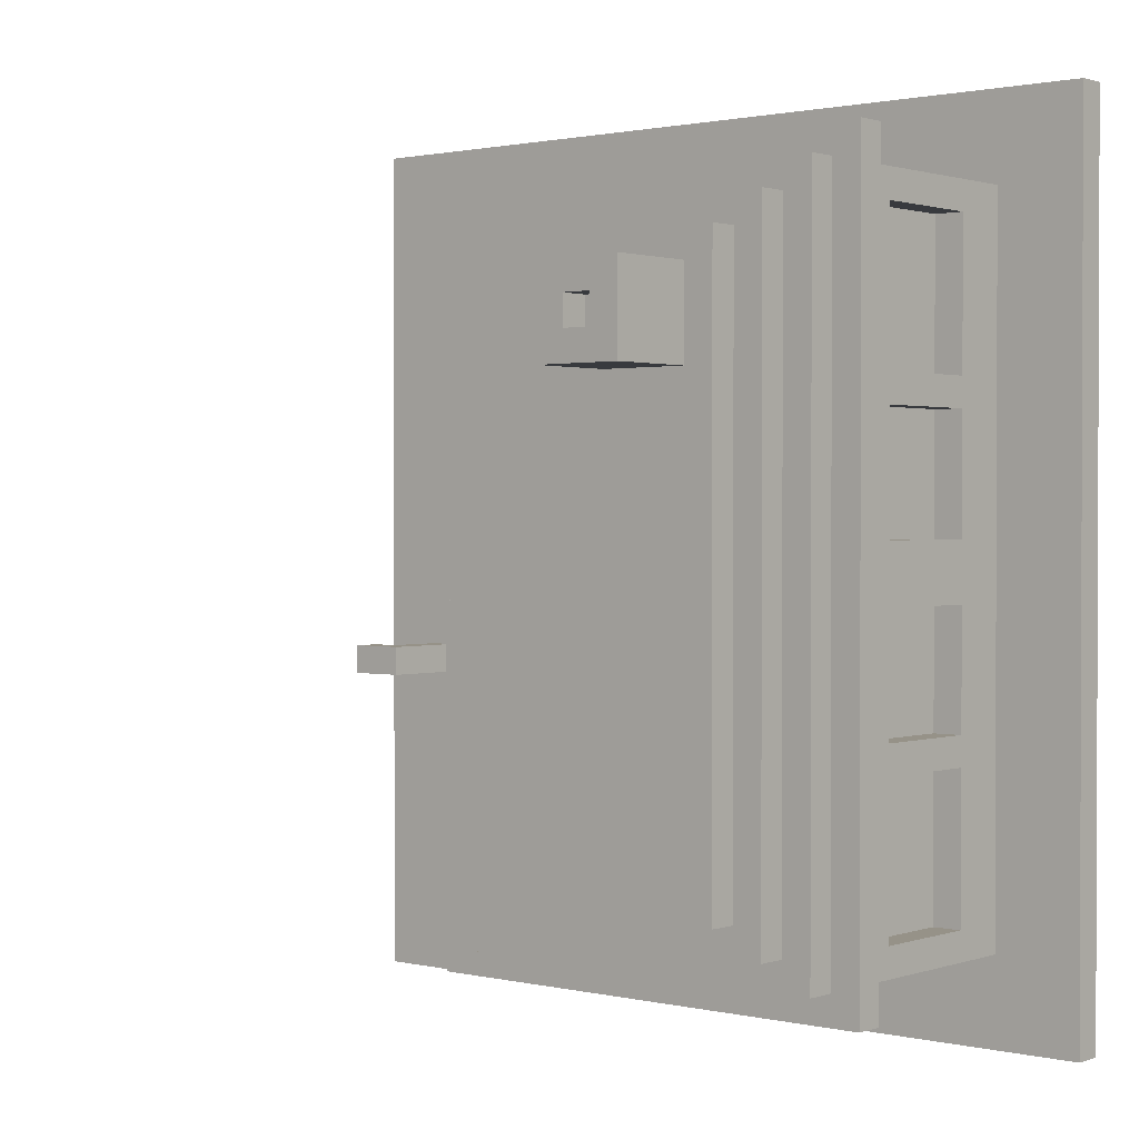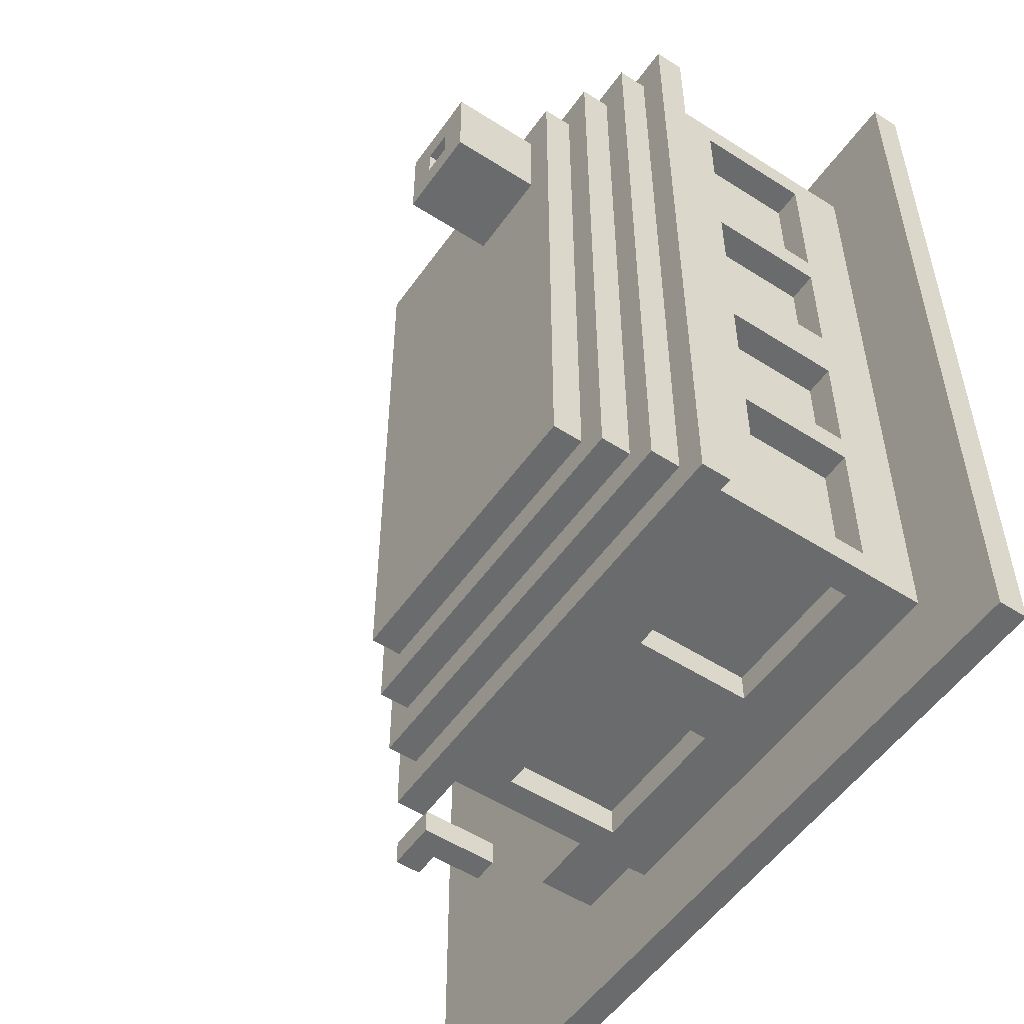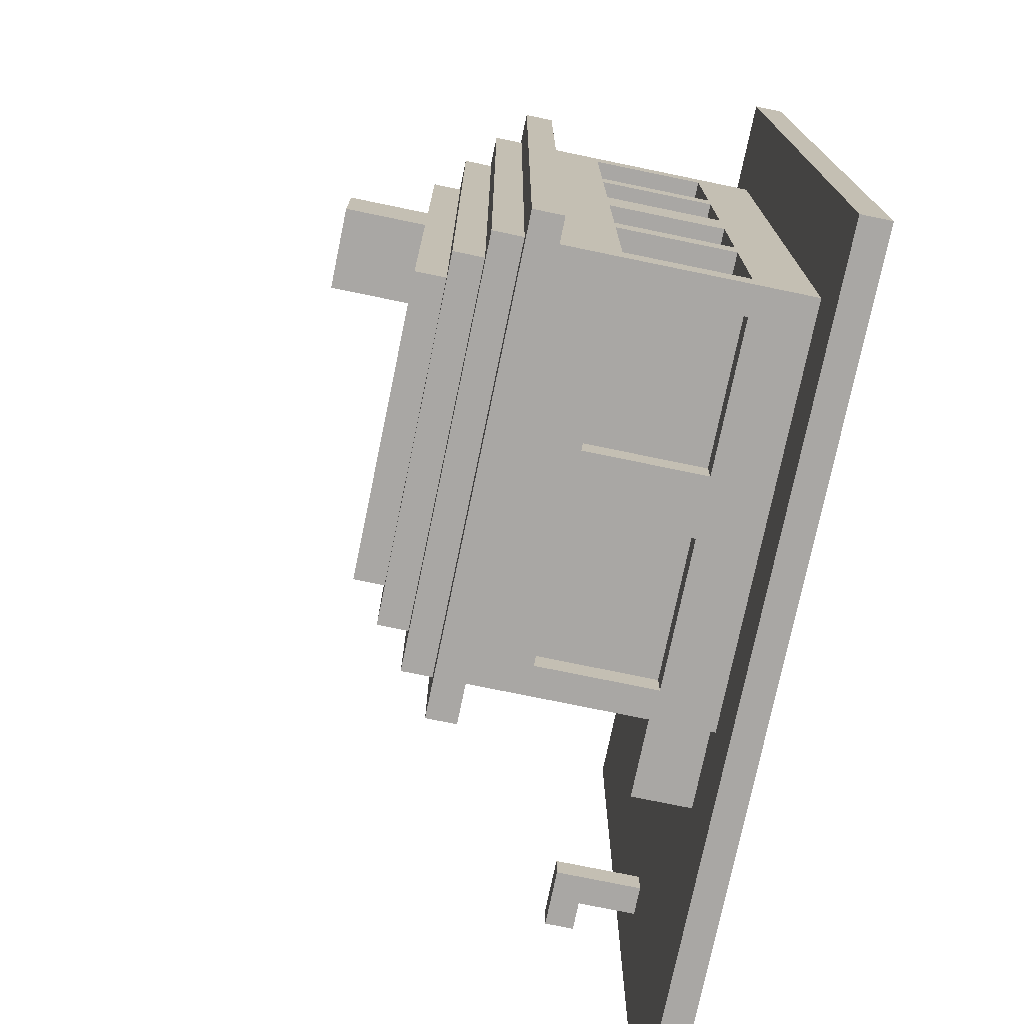
<metadata>
{"format":"obj","ext":"obj","renderer":"f3d","projection":"perspective","resolution":1024,"background":"white","views":[{"elev":1.2,"azim":-139.8,"up":"+Z"},{"elev":-53.2,"azim":-124.4,"up":"+Z"},{"elev":-74.8,"azim":-101.7,"up":"+Z"}]}
</metadata>
<code>
v -14.5 0 15
v -14.5 0 -15
v -14.5 1 15
v -14.5 1 -15
v -12.5 9 13
v -12.5 9 -13
v -12.5 10 13
v -12.5 10 -13
v -11.5 1 12
v -11.5 1 -12
v -11.5 3 11
v -11.5 3 6
v -11.5 3 5
v -11.5 3 1
v -11.5 3 -1
v -11.5 3 -5
v -11.5 3 -6
v -11.5 3 -11
v -11.5 7 11
v -11.5 7 6
v -11.5 7 5
v -11.5 7 1
v -11.5 7 -1
v -11.5 7 -5
v -11.5 7 -6
v -11.5 7 -11
v -11.5 9 12
v -11.5 9 -12
v -11.5 10 12
v -11.5 10 -12
v -11.5 11 12
v -11.5 11 -12
v -10.5 3 11
v -10.5 3 6
v -10.5 3 5
v -10.5 3 1
v -10.5 3 -1
v -10.5 3 -5
v -10.5 3 -6
v -10.5 3 -11
v -10.5 7 11
v -10.5 7 6
v -10.5 7 5
v -10.5 7 1
v -10.5 7 -1
v -10.5 7 -5
v -10.5 7 -6
v -10.5 7 -11
v -10.5 11 11
v -10.5 11 -11
v -10.5 12 11
v -10.5 12 -11
v -9.5 12 10
v -9.5 12 -10
v -9.5 13 10
v -9.5 13 -10
v -8.5 13 9
v -8.5 13 6
v -8.5 16 9
v -8.5 16 6
v -6.5 15 8
v -6.5 15 7
v -6.5 16 8
v -6.5 16 7
v -5.5 3 12
v -5.5 3 11
v -5.5 3 -11
v -5.5 3 -12
v -5.5 7 12
v -5.5 7 11
v -5.5 7 -11
v -5.5 7 -12
v 1.5 3 12
v 1.5 3 11
v 1.5 3 -11
v 1.5 3 -12
v 1.5 7 12
v 1.5 7 11
v 1.5 7 -11
v 1.5 7 -12
v 3.5 0 -2
v 3.5 0 -4
v 3.5 1 -2
v 3.5 1 -4
v 11.5 1 -3
v 11.5 1 -4
v 11.5 3 -3
v 11.5 3 -4
v 11.5 4 -3
v 11.5 4 -4
v -10.5 3 12
v -10.5 3 11
v -10.5 3 -11
v -10.5 3 -12
v -10.5 7 12
v -10.5 7 11
v -10.5 7 -11
v -10.5 7 -12
v -7.5 15 8
v -7.5 15 7
v -7.5 16 8
v -7.5 16 7
v -5.5 13 9
v -5.5 13 6
v -5.5 16 9
v -5.5 16 6
v -3.5 3 12
v -3.5 3 11
v -3.5 3 -11
v -3.5 3 -12
v -3.5 7 12
v -3.5 7 11
v -3.5 7 -11
v -3.5 7 -12
v 0.5 12 10
v 0.5 12 -10
v 0.5 13 10
v 0.5 13 -10
v 1.5 2 2
v 1.5 2 -2
v 1.5 3 10
v 1.5 3 5
v 1.5 3 -5
v 1.5 3 -10
v 1.5 7 10
v 1.5 7 5
v 1.5 7 2
v 1.5 7 -2
v 1.5 7 -5
v 1.5 7 -10
v 1.5 11 11
v 1.5 11 -11
v 1.5 12 11
v 1.5 12 -11
v 2.5 0 -2
v 2.5 0 -4
v 2.5 1 12
v 2.5 1 11
v 2.5 1 4
v 2.5 1 2
v 2.5 1 -2
v 2.5 1 -4
v 2.5 1 -11
v 2.5 1 -12
v 2.5 2 2
v 2.5 2 -2
v 2.5 3 11
v 2.5 3 10
v 2.5 3 5
v 2.5 3 4
v 2.5 3 -4
v 2.5 3 -5
v 2.5 3 -10
v 2.5 3 -11
v 2.5 7 10
v 2.5 7 5
v 2.5 7 2
v 2.5 7 -2
v 2.5 7 -5
v 2.5 7 -10
v 2.5 9 12
v 2.5 9 -12
v 2.5 10 12
v 2.5 10 -12
v 2.5 11 12
v 2.5 11 -12
v 3.5 9 13
v 3.5 9 -13
v 3.5 10 13
v 3.5 10 -13
v 4.5 1 2
v 4.5 1 -2
v 4.5 2 2
v 4.5 2 -2
v 5.5 1 11
v 5.5 1 4
v 5.5 1 -4
v 5.5 1 -11
v 5.5 3 11
v 5.5 3 4
v 5.5 3 -4
v 5.5 3 -11
v 12.5 1 -3
v 12.5 1 -4
v 12.5 3 -3
v 12.5 3 -4
v 13.5 3 -3
v 13.5 3 -4
v 13.5 4 -3
v 13.5 4 -4
v 14.5 0 15
v 14.5 0 -15
v 14.5 1 15
v 14.5 1 -15
v -14.5 0 15
v -14.5 1 15
v 14.5 0 15
v 14.5 1 15
v -12.5 9 13
v -12.5 10 13
v 3.5 9 13
v 3.5 10 13
v -11.5 1 12
v -11.5 9 12
v -11.5 10 12
v -11.5 11 12
v -10.5 3 12
v -10.5 7 12
v -5.5 3 12
v -5.5 7 12
v -3.5 3 12
v -3.5 7 12
v 1.5 3 12
v 1.5 7 12
v 2.5 1 12
v 2.5 9 12
v 2.5 10 12
v 2.5 11 12
v -10.5 3 11
v -10.5 7 11
v -10.5 11 11
v -10.5 12 11
v -5.5 3 11
v -5.5 7 11
v -3.5 3 11
v -3.5 7 11
v 1.5 3 11
v 1.5 7 11
v 1.5 11 11
v 1.5 12 11
v 2.5 1 11
v 2.5 3 11
v 5.5 1 11
v 5.5 3 11
v -9.5 12 10
v -9.5 13 10
v 0.5 12 10
v 0.5 13 10
v -8.5 13 9
v -8.5 16 9
v -5.5 13 9
v -5.5 16 9
v -7.5 15 7
v -7.5 16 7
v -6.5 15 7
v -6.5 16 7
v -11.5 3 6
v -11.5 7 6
v -10.5 3 6
v -10.5 7 6
v 1.5 3 5
v 1.5 7 5
v 2.5 3 5
v 2.5 7 5
v 2.5 1 2
v 2.5 2 2
v 4.5 1 2
v 4.5 2 2
v -11.5 3 1
v -11.5 7 1
v -10.5 3 1
v -10.5 7 1
v 1.5 2 -2
v 1.5 7 -2
v 2.5 2 -2
v 2.5 7 -2
v 11.5 1 -3
v 11.5 3 -3
v 11.5 4 -3
v 12.5 1 -3
v 12.5 3 -3
v 13.5 3 -3
v 13.5 4 -3
v 2.5 0 -4
v 2.5 1 -4
v 2.5 3 -4
v 3.5 0 -4
v 3.5 1 -4
v 5.5 1 -4
v 5.5 3 -4
v -11.5 3 -5
v -11.5 7 -5
v -10.5 3 -5
v -10.5 7 -5
v 1.5 3 -10
v 1.5 7 -10
v 2.5 3 -10
v 2.5 7 -10
v -11.5 3 -11
v -11.5 7 -11
v -10.5 3 -11
v -10.5 7 -11
v -11.5 3 11
v -11.5 7 11
v -10.5 3 11
v -10.5 7 11
v 1.5 3 10
v 1.5 7 10
v 2.5 3 10
v 2.5 7 10
v -7.5 15 8
v -7.5 16 8
v -6.5 15 8
v -6.5 16 8
v -8.5 13 6
v -8.5 16 6
v -5.5 13 6
v -5.5 16 6
v -11.5 3 5
v -11.5 7 5
v -10.5 3 5
v -10.5 7 5
v 2.5 1 4
v 2.5 3 4
v 5.5 1 4
v 5.5 3 4
v 1.5 2 2
v 1.5 7 2
v 2.5 2 2
v 2.5 7 2
v -11.5 3 -1
v -11.5 7 -1
v -10.5 3 -1
v -10.5 7 -1
v 2.5 0 -2
v 2.5 1 -2
v 2.5 2 -2
v 3.5 0 -2
v 3.5 1 -2
v 4.5 1 -2
v 4.5 2 -2
v 11.5 1 -4
v 11.5 3 -4
v 11.5 4 -4
v 12.5 1 -4
v 12.5 3 -4
v 13.5 3 -4
v 13.5 4 -4
v 1.5 3 -5
v 1.5 7 -5
v 2.5 3 -5
v 2.5 7 -5
v -11.5 3 -6
v -11.5 7 -6
v -10.5 3 -6
v -10.5 7 -6
v -9.5 12 -10
v -9.5 13 -10
v 0.5 12 -10
v 0.5 13 -10
v -10.5 3 -11
v -10.5 7 -11
v -10.5 11 -11
v -10.5 12 -11
v -5.5 3 -11
v -5.5 7 -11
v -3.5 3 -11
v -3.5 7 -11
v 1.5 3 -11
v 1.5 7 -11
v 1.5 11 -11
v 1.5 12 -11
v 2.5 1 -11
v 2.5 3 -11
v 5.5 1 -11
v 5.5 3 -11
v -11.5 1 -12
v -11.5 9 -12
v -11.5 10 -12
v -11.5 11 -12
v -10.5 3 -12
v -10.5 7 -12
v -5.5 3 -12
v -5.5 7 -12
v -3.5 3 -12
v -3.5 7 -12
v 1.5 3 -12
v 1.5 7 -12
v 2.5 1 -12
v 2.5 9 -12
v 2.5 10 -12
v 2.5 11 -12
v -12.5 9 -13
v -12.5 10 -13
v 3.5 9 -13
v 3.5 10 -13
v -14.5 0 -15
v -14.5 1 -15
v 14.5 0 -15
v 14.5 1 -15
v -14.5 0 15
v 14.5 0 15
v -13.5 0 14
v 13.5 0 14
v 2.5 0 2
v 13.5 0 2
v 3.5 0 -1
v 4.5 0 -1
v 2.5 0 -2
v 3.5 0 -2
v 4.5 0 -2
v 13.5 0 -2
v 2.5 0 -4
v 3.5 0 -4
v -13.5 0 -14
v 13.5 0 -14
v -14.5 0 -15
v 14.5 0 -15
v 12.5 3 -3
v 13.5 3 -3
v 12.5 3 -4
v 13.5 3 -4
v -10.5 7 12
v -5.5 7 12
v -3.5 7 12
v 1.5 7 12
v -11.5 7 11
v -10.5 7 11
v -5.5 7 11
v -3.5 7 11
v 1.5 7 11
v 1.5 7 10
v 2.5 7 10
v -11.5 7 6
v -10.5 7 6
v -11.5 7 5
v -10.5 7 5
v 1.5 7 5
v 2.5 7 5
v 1.5 7 2
v 2.5 7 2
v -11.5 7 1
v -10.5 7 1
v -11.5 7 -1
v -10.5 7 -1
v 1.5 7 -2
v 2.5 7 -2
v -11.5 7 -5
v -10.5 7 -5
v 1.5 7 -5
v 2.5 7 -5
v -11.5 7 -6
v -10.5 7 -6
v 1.5 7 -10
v 2.5 7 -10
v -11.5 7 -11
v -10.5 7 -11
v -5.5 7 -11
v -3.5 7 -11
v 1.5 7 -11
v -10.5 7 -12
v -5.5 7 -12
v -3.5 7 -12
v 1.5 7 -12
v -12.5 9 13
v 3.5 9 13
v -11.5 9 12
v 2.5 9 12
v -11.5 9 -12
v 2.5 9 -12
v -12.5 9 -13
v 3.5 9 -13
v -14.5 1 15
v 14.5 1 15
v -13.5 1 14
v 13.5 1 14
v -11.5 1 12
v 2.5 1 12
v 2.5 1 11
v 5.5 1 11
v 2.5 1 4
v 5.5 1 4
v 2.5 1 2
v 4.5 1 2
v 13.5 1 2
v 3.5 1 -2
v 4.5 1 -2
v 13.5 1 -2
v 11.5 1 -3
v 12.5 1 -3
v 3.5 1 -4
v 5.5 1 -4
v 11.5 1 -4
v 12.5 1 -4
v 2.5 1 -11
v 5.5 1 -11
v -11.5 1 -12
v 2.5 1 -12
v -13.5 1 -14
v 13.5 1 -14
v -14.5 1 -15
v 14.5 1 -15
v 1.5 2 2
v 2.5 2 2
v 4.5 2 2
v 1.5 2 -2
v 2.5 2 -2
v 4.5 2 -2
v -10.5 3 12
v -5.5 3 12
v -3.5 3 12
v 1.5 3 12
v -11.5 3 11
v -10.5 3 11
v -5.5 3 11
v -3.5 3 11
v 1.5 3 11
v 2.5 3 11
v 5.5 3 11
v 1.5 3 10
v 2.5 3 10
v -11.5 3 6
v -10.5 3 6
v -11.5 3 5
v -10.5 3 5
v 1.5 3 5
v 2.5 3 5
v 2.5 3 4
v 5.5 3 4
v -11.5 3 1
v -10.5 3 1
v -11.5 3 -1
v -10.5 3 -1
v 2.5 3 -4
v 5.5 3 -4
v -11.5 3 -5
v -10.5 3 -5
v 1.5 3 -5
v 2.5 3 -5
v -11.5 3 -6
v -10.5 3 -6
v 1.5 3 -10
v 2.5 3 -10
v -11.5 3 -11
v -10.5 3 -11
v -5.5 3 -11
v -3.5 3 -11
v 1.5 3 -11
v 2.5 3 -11
v 5.5 3 -11
v -10.5 3 -12
v -5.5 3 -12
v -3.5 3 -12
v 1.5 3 -12
v 11.5 4 -3
v 13.5 4 -3
v 11.5 4 -4
v 13.5 4 -4
v -12.5 10 13
v 3.5 10 13
v -11.5 10 12
v 2.5 10 12
v -11.5 10 -12
v 2.5 10 -12
v -12.5 10 -13
v 3.5 10 -13
v -11.5 11 12
v 2.5 11 12
v -10.5 11 11
v 1.5 11 11
v -10.5 11 -11
v 1.5 11 -11
v -11.5 11 -12
v 2.5 11 -12
v -10.5 12 11
v 1.5 12 11
v -9.5 12 10
v 0.5 12 10
v -9.5 12 -10
v 0.5 12 -10
v -10.5 12 -11
v 1.5 12 -11
v -9.5 13 10
v 0.5 13 10
v -8.5 13 9
v -5.5 13 9
v -8.5 13 6
v -5.5 13 6
v -9.5 13 -10
v 0.5 13 -10
v -7.5 15 8
v -6.5 15 8
v -7.5 15 7
v -6.5 15 7
v -8.5 16 9
v -5.5 16 9
v -7.5 16 8
v -6.5 16 8
v -7.5 16 7
v -6.5 16 7
v -8.5 16 6
v -5.5 16 6
f 3 2 1
f 4 2 3
f 7 6 5
f 8 6 7
f 11 10 9
f 12 10 11
f 13 10 12
f 14 10 13
f 15 10 14
f 16 10 15
f 17 10 16
f 18 10 17
f 19 11 9
f 20 13 12
f 21 13 20
f 22 15 14
f 23 15 22
f 24 17 16
f 25 17 24
f 26 10 18
f 27 25 24
f 27 26 25
f 27 23 22
f 27 19 9
f 27 24 23
f 27 21 20
f 27 22 21
f 27 20 19
f 28 10 26
f 28 26 27
f 31 30 29
f 32 30 31
f 41 34 33
f 42 34 41
f 43 36 35
f 44 36 43
f 45 38 37
f 46 38 45
f 47 40 39
f 48 40 47
f 51 50 49
f 52 50 51
f 55 54 53
f 56 54 55
f 59 58 57
f 60 58 59
f 63 62 61
f 64 62 63
f 69 66 65
f 70 66 69
f 71 68 67
f 72 68 71
f 77 74 73
f 78 74 77
f 79 76 75
f 80 76 79
f 83 82 81
f 84 82 83
f 87 86 85
f 88 86 87
f 89 88 87
f 90 88 89
f 91 92 95
f 95 92 96
f 93 94 97
f 97 94 98
f 99 100 101
f 101 100 102
f 103 104 105
f 105 104 106
f 107 108 111
f 111 108 112
f 109 110 113
f 113 110 114
f 115 116 117
f 117 116 118
f 121 122 125
f 125 122 126
f 119 120 127
f 127 120 128
f 123 124 129
f 129 124 130
f 131 132 133
f 133 132 134
f 135 136 141
f 141 136 142
f 139 140 145
f 141 142 146
f 137 138 147
f 139 145 150
f 146 142 151
f 143 144 154
f 147 148 155
f 149 150 156
f 150 145 157
f 156 150 157
f 151 152 158
f 146 151 158
f 158 152 159
f 153 154 160
f 156 157 161
f 159 160 161
f 147 155 161
f 158 159 161
f 157 158 161
f 137 147 161
f 155 156 161
f 160 154 162
f 161 160 162
f 154 144 162
f 163 164 165
f 165 164 166
f 167 168 169
f 169 168 170
f 171 172 173
f 173 172 174
f 175 176 179
f 179 176 180
f 177 178 181
f 181 178 182
f 183 184 185
f 185 184 186
f 187 188 189
f 189 188 190
f 191 192 193
f 193 192 194
f 197 196 195
f 198 196 197
f 201 200 199
f 202 200 201
f 207 204 203
f 208 204 207
f 209 207 203
f 210 204 208
f 211 209 203
f 211 210 209
f 212 204 210
f 212 210 211
f 213 211 203
f 214 204 212
f 215 213 203
f 215 214 213
f 216 204 214
f 216 214 215
f 217 206 205
f 218 206 217
f 223 220 219
f 224 220 223
f 227 226 225
f 228 226 227
f 229 222 221
f 230 222 229
f 233 232 231
f 234 232 233
f 237 236 235
f 238 236 237
f 241 240 239
f 242 240 241
f 245 244 243
f 246 244 245
f 249 248 247
f 250 248 249
f 253 252 251
f 254 252 253
f 257 256 255
f 258 256 257
f 261 260 259
f 262 260 261
f 265 264 263
f 266 264 265
f 270 268 267
f 271 269 268
f 271 268 270
f 272 269 271
f 273 269 272
f 277 275 274
f 278 276 275
f 278 275 277
f 279 276 278
f 280 276 279
f 283 282 281
f 284 282 283
f 287 286 285
f 288 286 287
f 291 290 289
f 292 290 291
f 293 294 295
f 295 294 296
f 297 298 299
f 299 298 300
f 301 302 303
f 303 302 304
f 305 306 307
f 307 306 308
f 309 310 311
f 311 310 312
f 313 314 315
f 315 314 316
f 317 318 319
f 319 318 320
f 321 322 323
f 323 322 324
f 325 326 328
f 326 327 328
f 328 327 329
f 329 327 330
f 330 327 331
f 332 333 335
f 333 334 336
f 335 333 336
f 336 334 337
f 337 334 338
f 339 340 341
f 341 340 342
f 343 344 345
f 345 344 346
f 347 348 349
f 349 348 350
f 351 352 355
f 355 352 356
f 357 358 359
f 359 358 360
f 353 354 361
f 361 354 362
f 363 364 365
f 365 364 366
f 367 368 371
f 371 368 372
f 367 371 373
f 372 368 374
f 367 373 375
f 373 374 375
f 374 368 376
f 375 374 376
f 367 375 377
f 376 368 378
f 367 377 379
f 377 378 379
f 378 368 380
f 379 378 380
f 369 370 381
f 381 370 382
f 383 384 385
f 385 384 386
f 387 388 389
f 389 388 390
f 393 392 391
f 394 392 393
f 395 394 393
f 396 392 394
f 396 394 395
f 397 396 395
f 398 396 397
f 399 395 393
f 399 397 395
f 400 398 397
f 400 397 399
f 401 396 398
f 401 398 400
f 402 392 396
f 402 396 401
f 403 399 393
f 404 401 400
f 404 402 401
f 405 393 391
f 405 404 403
f 405 403 393
f 406 402 404
f 406 404 405
f 406 392 402
f 407 405 391
f 407 406 405
f 408 392 406
f 408 406 407
f 411 410 409
f 412 410 411
f 418 414 413
f 419 414 418
f 420 416 415
f 421 416 420
f 424 418 417
f 425 418 424
f 428 423 422
f 429 423 428
f 432 427 426
f 433 427 432
f 436 431 430
f 437 431 436
f 438 435 434
f 439 435 438
f 444 441 440
f 445 441 444
f 446 443 442
f 447 443 446
f 451 448 447
f 452 448 451
f 453 450 449
f 454 450 453
f 457 456 455
f 458 456 457
f 459 457 455
f 460 456 458
f 461 459 455
f 461 460 459
f 462 456 460
f 462 460 461
f 463 464 465
f 465 464 466
f 465 466 467
f 467 466 468
f 468 466 469
f 469 466 470
f 470 466 472
f 471 472 473
f 473 472 474
f 466 464 475
f 474 472 475
f 472 466 475
f 474 475 477
f 475 464 478
f 477 475 478
f 476 477 479
f 477 478 479
f 479 478 480
f 476 479 481
f 481 479 482
f 482 479 483
f 480 478 484
f 482 483 486
f 483 484 486
f 465 467 487
f 485 486 488
f 463 465 489
f 487 488 489
f 465 487 489
f 488 486 490
f 489 488 490
f 478 464 490
f 486 484 490
f 484 478 490
f 463 489 491
f 489 490 491
f 490 464 492
f 491 490 492
f 493 494 496
f 494 495 497
f 496 494 497
f 497 495 498
f 499 500 504
f 504 500 505
f 501 502 506
f 506 502 507
f 508 509 511
f 503 504 512
f 512 504 513
f 510 511 516
f 511 509 517
f 516 511 517
f 517 509 518
f 518 509 519
f 514 515 520
f 520 515 521
f 522 523 526
f 526 523 527
f 524 525 529
f 528 529 532
f 529 525 533
f 532 529 533
f 530 531 534
f 534 531 535
f 533 525 539
f 539 525 540
f 535 536 541
f 541 536 542
f 537 538 543
f 543 538 544
f 545 546 547
f 547 546 548
f 549 550 551
f 551 550 552
f 549 551 553
f 552 550 554
f 549 553 555
f 553 554 555
f 554 550 556
f 555 554 556
f 557 558 559
f 559 558 560
f 557 559 561
f 560 558 562
f 557 561 563
f 561 562 563
f 562 558 564
f 563 562 564
f 565 566 567
f 567 566 568
f 565 567 569
f 568 566 570
f 565 569 571
f 569 570 571
f 570 566 572
f 571 570 572
f 573 574 575
f 575 574 576
f 573 575 577
f 576 574 578
f 573 577 579
f 577 578 579
f 578 574 580
f 579 578 580
f 581 582 583
f 583 582 584
f 585 586 587
f 587 586 588
f 585 587 589
f 588 586 590
f 585 589 591
f 589 590 591
f 590 586 592
f 591 590 592

</code>
